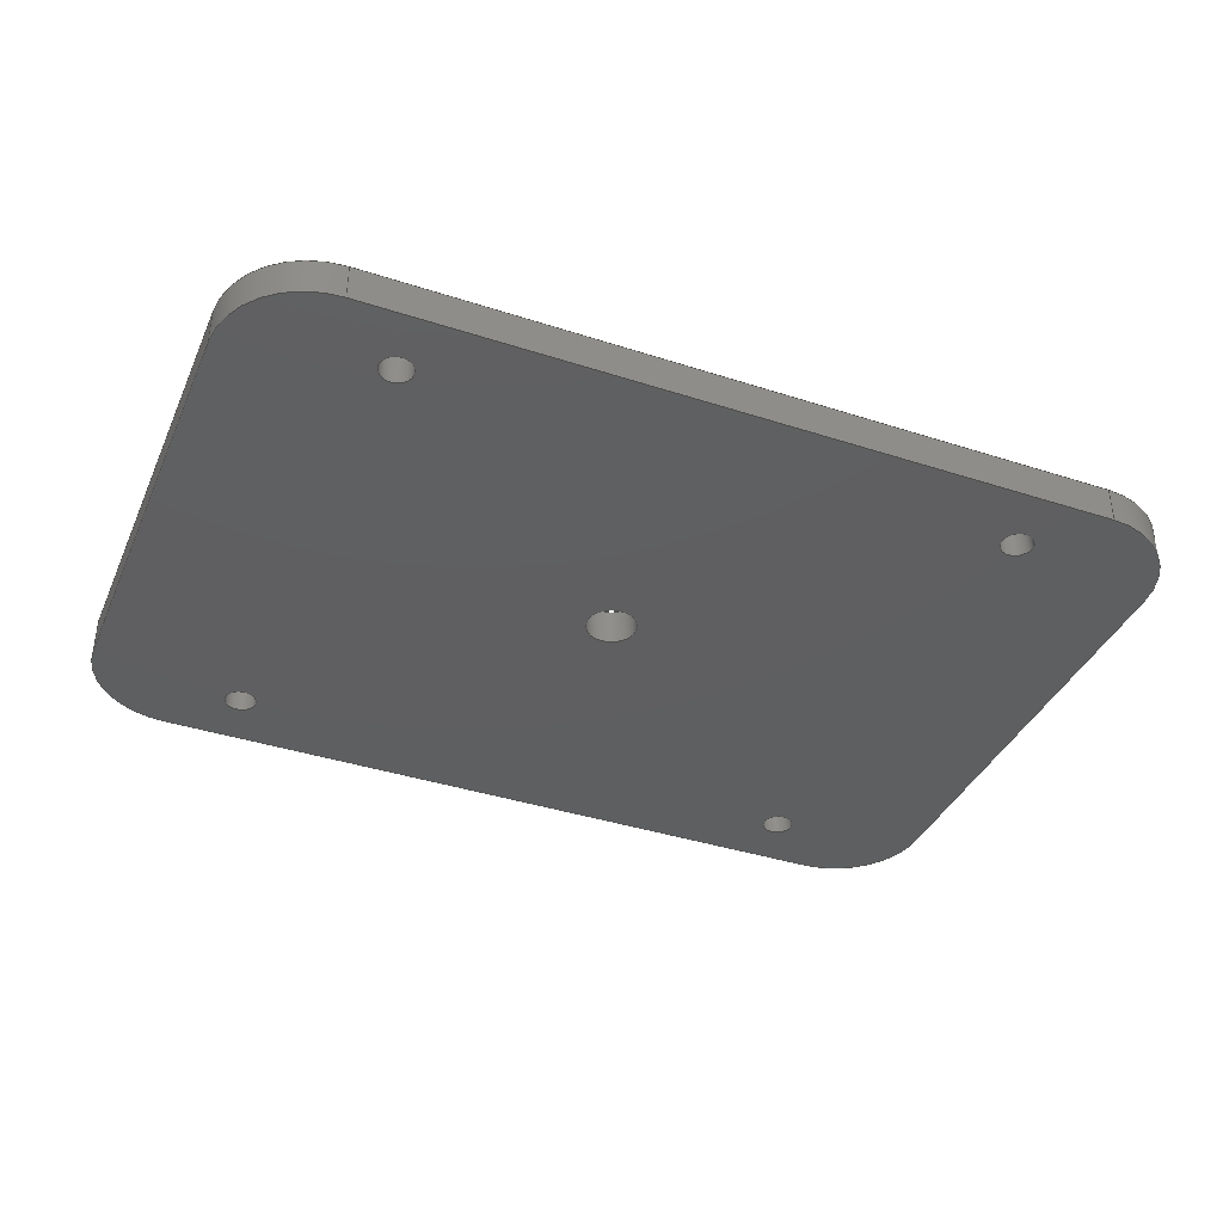
<metadata>
{"format":"step","ext":"step","renderer":"f3d","projection":"perspective","resolution":1024,"background":"white","views":[{"elev":-38.5,"azim":-22.3,"up":"+Z"}]}
</metadata>
<code>
ISO-10303-21;
DATA;
#1=SHAPE_REPRESENTATION_RELATIONSHIP('None',
'relationship between Phone_Mount-None and Phone_Mount-None',#13,#2);
#2=ADVANCED_BREP_SHAPE_REPRESENTATION('Phone_Mount-None',(#23),#488);
#3=SHAPE_DEFINITION_REPRESENTATION(#4,#13);
#4=PRODUCT_DEFINITION_SHAPE('','',#5);
#5=PRODUCT_DEFINITION(' ','',#7,#6);
#6=PRODUCT_DEFINITION_CONTEXT('part definition',#12,'design');
#7=PRODUCT_DEFINITION_FORMATION_WITH_SPECIFIED_SOURCE(' ',' ',#9,
 .NOT_KNOWN.);
#8=PRODUCT_RELATED_PRODUCT_CATEGORY('part','',(#9));
#9=PRODUCT('Phone_Mount','Phone_Mount',' ',(#10));
#10=PRODUCT_CONTEXT(' ',#12,'mechanical');
#11=APPLICATION_PROTOCOL_DEFINITION('international standard',
'automotive_design',2010,#12);
#12=APPLICATION_CONTEXT(
'core data for automotive mechanical design processes');
#13=SHAPE_REPRESENTATION('Phone_Mount-None',(#293),#488);
#14=PRESENTATION_LAYER_ASSIGNMENT('1','Layer 1',(#23));
#15=STYLED_ITEM('',(#16),#23);
#16=PRESENTATION_STYLE_ASSIGNMENT((#17));
#17=SURFACE_STYLE_USAGE(.BOTH.,#18);
#18=SURFACE_SIDE_STYLE('',(#19));
#19=SURFACE_STYLE_FILL_AREA(#20);
#20=FILL_AREA_STYLE('',(#21));
#21=FILL_AREA_STYLE_COLOUR('',#22);
#22=COLOUR_RGB('Medium Steel',0.5961,0.6667,0.6863);
#23=MANIFOLD_SOLID_BREP('',#24);
#24=CLOSED_SHELL('',(#74,#75,#76,#77,#78,#79,#80,#81,#82,#83,#84,#85,#86,
#87,#88));
#25=CYLINDRICAL_SURFACE('',#318,1.75);
#26=CYLINDRICAL_SURFACE('',#319,1.75);
#27=CYLINDRICAL_SURFACE('',#320,1.75);
#28=CYLINDRICAL_SURFACE('',#321,1.75);
#29=CYLINDRICAL_SURFACE('',#322,2.75);
#30=CYLINDRICAL_SURFACE('',#323,10);
#31=CYLINDRICAL_SURFACE('',#324,10);
#32=CYLINDRICAL_SURFACE('',#325,10);
#33=CYLINDRICAL_SURFACE('',#326,10);
#34=FACE_BOUND('',#107,.T.);
#35=FACE_BOUND('',#108,.T.);
#36=FACE_BOUND('',#109,.T.);
#37=FACE_BOUND('',#110,.T.);
#38=FACE_BOUND('',#111,.T.);
#39=FACE_BOUND('',#112,.T.);
#40=FACE_BOUND('',#113,.T.);
#41=FACE_BOUND('',#114,.T.);
#42=FACE_BOUND('',#115,.T.);
#43=FACE_BOUND('',#116,.T.);
#44=FACE_BOUND('',#117,.T.);
#45=FACE_BOUND('',#118,.T.);
#46=FACE_BOUND('',#119,.T.);
#47=FACE_BOUND('',#120,.T.);
#48=FACE_BOUND('',#121,.T.);
#49=FACE_BOUND('',#122,.T.);
#50=FACE_BOUND('',#123,.T.);
#51=FACE_BOUND('',#124,.T.);
#52=FACE_BOUND('',#125,.T.);
#53=FACE_BOUND('',#126,.T.);
#54=FACE_BOUND('',#127,.T.);
#55=FACE_BOUND('',#128,.T.);
#56=CIRCLE('',#298,2.75);
#57=CIRCLE('',#299,1.75);
#58=CIRCLE('',#300,1.75);
#59=CIRCLE('',#301,1.75);
#60=CIRCLE('',#302,1.75);
#61=CIRCLE('',#303,10);
#62=CIRCLE('',#304,10);
#63=CIRCLE('',#305,10);
#64=CIRCLE('',#306,10);
#65=CIRCLE('',#308,2.75);
#66=CIRCLE('',#309,1.75);
#67=CIRCLE('',#310,1.75);
#68=CIRCLE('',#311,1.75);
#69=CIRCLE('',#312,1.75);
#70=CIRCLE('',#313,10);
#71=CIRCLE('',#314,10);
#72=CIRCLE('',#315,10);
#73=CIRCLE('',#316,10);
#74=ADVANCED_FACE('',(#95),#89,.T.);
#75=ADVANCED_FACE('',(#96),#90,.T.);
#76=ADVANCED_FACE('',(#97),#91,.T.);
#77=ADVANCED_FACE('',(#98),#92,.T.);
#78=ADVANCED_FACE('',(#34,#35,#36,#37,#38,#39),#93,.F.);
#79=ADVANCED_FACE('',(#40,#41,#42,#43,#44,#45),#94,.T.);
#80=ADVANCED_FACE('',(#46,#47),#25,.F.);
#81=ADVANCED_FACE('',(#48,#49),#26,.F.);
#82=ADVANCED_FACE('',(#50,#51),#27,.F.);
#83=ADVANCED_FACE('',(#52,#53),#28,.F.);
#84=ADVANCED_FACE('',(#54,#55),#29,.F.);
#85=ADVANCED_FACE('',(#99),#30,.T.);
#86=ADVANCED_FACE('',(#100),#31,.T.);
#87=ADVANCED_FACE('',(#101),#32,.T.);
#88=ADVANCED_FACE('',(#102),#33,.T.);
#89=PLANE('',#294);
#90=PLANE('',#295);
#91=PLANE('',#296);
#92=PLANE('',#297);
#93=PLANE('',#307);
#94=PLANE('',#317);
#95=FACE_OUTER_BOUND('',#103,.T.);
#96=FACE_OUTER_BOUND('',#104,.T.);
#97=FACE_OUTER_BOUND('',#105,.T.);
#98=FACE_OUTER_BOUND('',#106,.T.);
#99=FACE_OUTER_BOUND('',#129,.T.);
#100=FACE_OUTER_BOUND('',#130,.T.);
#101=FACE_OUTER_BOUND('',#131,.T.);
#102=FACE_OUTER_BOUND('',#132,.T.);
#103=EDGE_LOOP('',(#133,#134,#135,#136));
#104=EDGE_LOOP('',(#137,#138,#139,#140));
#105=EDGE_LOOP('',(#141,#142,#143,#144));
#106=EDGE_LOOP('',(#145,#146,#147,#148));
#107=EDGE_LOOP('',(#149));
#108=EDGE_LOOP('',(#150));
#109=EDGE_LOOP('',(#151));
#110=EDGE_LOOP('',(#152));
#111=EDGE_LOOP('',(#153));
#112=EDGE_LOOP('',(#154,#155,#156,#157,#158,#159,#160,#161));
#113=EDGE_LOOP('',(#162));
#114=EDGE_LOOP('',(#163));
#115=EDGE_LOOP('',(#164));
#116=EDGE_LOOP('',(#165));
#117=EDGE_LOOP('',(#166));
#118=EDGE_LOOP('',(#167,#168,#169,#170,#171,#172,#173,#174));
#119=EDGE_LOOP('',(#175));
#120=EDGE_LOOP('',(#176));
#121=EDGE_LOOP('',(#177));
#122=EDGE_LOOP('',(#178));
#123=EDGE_LOOP('',(#179));
#124=EDGE_LOOP('',(#180));
#125=EDGE_LOOP('',(#181));
#126=EDGE_LOOP('',(#182));
#127=EDGE_LOOP('',(#183));
#128=EDGE_LOOP('',(#184));
#129=EDGE_LOOP('',(#185,#186,#187,#188));
#130=EDGE_LOOP('',(#189,#190,#191,#192));
#131=EDGE_LOOP('',(#193,#194,#195,#196));
#132=EDGE_LOOP('',(#197,#198,#199,#200));
#133=ORIENTED_EDGE('',*,*,#227,.T.);
#134=ORIENTED_EDGE('',*,*,#228,.T.);
#135=ORIENTED_EDGE('',*,*,#229,.F.);
#136=ORIENTED_EDGE('',*,*,#230,.T.);
#137=ORIENTED_EDGE('',*,*,#231,.T.);
#138=ORIENTED_EDGE('',*,*,#232,.T.);
#139=ORIENTED_EDGE('',*,*,#233,.F.);
#140=ORIENTED_EDGE('',*,*,#234,.T.);
#141=ORIENTED_EDGE('',*,*,#235,.F.);
#142=ORIENTED_EDGE('',*,*,#236,.T.);
#143=ORIENTED_EDGE('',*,*,#237,.T.);
#144=ORIENTED_EDGE('',*,*,#238,.T.);
#145=ORIENTED_EDGE('',*,*,#239,.T.);
#146=ORIENTED_EDGE('',*,*,#240,.T.);
#147=ORIENTED_EDGE('',*,*,#241,.F.);
#148=ORIENTED_EDGE('',*,*,#242,.T.);
#149=ORIENTED_EDGE('',*,*,#243,.T.);
#150=ORIENTED_EDGE('',*,*,#244,.T.);
#151=ORIENTED_EDGE('',*,*,#245,.T.);
#152=ORIENTED_EDGE('',*,*,#246,.T.);
#153=ORIENTED_EDGE('',*,*,#247,.T.);
#154=ORIENTED_EDGE('',*,*,#237,.F.);
#155=ORIENTED_EDGE('',*,*,#248,.T.);
#156=ORIENTED_EDGE('',*,*,#231,.F.);
#157=ORIENTED_EDGE('',*,*,#249,.T.);
#158=ORIENTED_EDGE('',*,*,#227,.F.);
#159=ORIENTED_EDGE('',*,*,#250,.T.);
#160=ORIENTED_EDGE('',*,*,#239,.F.);
#161=ORIENTED_EDGE('',*,*,#251,.T.);
#162=ORIENTED_EDGE('',*,*,#252,.F.);
#163=ORIENTED_EDGE('',*,*,#253,.F.);
#164=ORIENTED_EDGE('',*,*,#254,.F.);
#165=ORIENTED_EDGE('',*,*,#255,.F.);
#166=ORIENTED_EDGE('',*,*,#256,.F.);
#167=ORIENTED_EDGE('',*,*,#233,.T.);
#168=ORIENTED_EDGE('',*,*,#257,.T.);
#169=ORIENTED_EDGE('',*,*,#235,.T.);
#170=ORIENTED_EDGE('',*,*,#258,.T.);
#171=ORIENTED_EDGE('',*,*,#241,.T.);
#172=ORIENTED_EDGE('',*,*,#259,.T.);
#173=ORIENTED_EDGE('',*,*,#229,.T.);
#174=ORIENTED_EDGE('',*,*,#260,.T.);
#175=ORIENTED_EDGE('',*,*,#256,.T.);
#176=ORIENTED_EDGE('',*,*,#247,.F.);
#177=ORIENTED_EDGE('',*,*,#255,.T.);
#178=ORIENTED_EDGE('',*,*,#246,.F.);
#179=ORIENTED_EDGE('',*,*,#254,.T.);
#180=ORIENTED_EDGE('',*,*,#245,.F.);
#181=ORIENTED_EDGE('',*,*,#253,.T.);
#182=ORIENTED_EDGE('',*,*,#244,.F.);
#183=ORIENTED_EDGE('',*,*,#252,.T.);
#184=ORIENTED_EDGE('',*,*,#243,.F.);
#185=ORIENTED_EDGE('',*,*,#248,.F.);
#186=ORIENTED_EDGE('',*,*,#236,.F.);
#187=ORIENTED_EDGE('',*,*,#257,.F.);
#188=ORIENTED_EDGE('',*,*,#232,.F.);
#189=ORIENTED_EDGE('',*,*,#249,.F.);
#190=ORIENTED_EDGE('',*,*,#234,.F.);
#191=ORIENTED_EDGE('',*,*,#260,.F.);
#192=ORIENTED_EDGE('',*,*,#228,.F.);
#193=ORIENTED_EDGE('',*,*,#250,.F.);
#194=ORIENTED_EDGE('',*,*,#230,.F.);
#195=ORIENTED_EDGE('',*,*,#259,.F.);
#196=ORIENTED_EDGE('',*,*,#240,.F.);
#197=ORIENTED_EDGE('',*,*,#251,.F.);
#198=ORIENTED_EDGE('',*,*,#242,.F.);
#199=ORIENTED_EDGE('',*,*,#258,.F.);
#200=ORIENTED_EDGE('',*,*,#238,.F.);
#201=VERTEX_POINT('',#413);
#202=VERTEX_POINT('',#414);
#203=VERTEX_POINT('',#416);
#204=VERTEX_POINT('',#418);
#205=VERTEX_POINT('',#422);
#206=VERTEX_POINT('',#423);
#207=VERTEX_POINT('',#425);
#208=VERTEX_POINT('',#427);
#209=VERTEX_POINT('',#431);
#210=VERTEX_POINT('',#432);
#211=VERTEX_POINT('',#434);
#212=VERTEX_POINT('',#436);
#213=VERTEX_POINT('',#440);
#214=VERTEX_POINT('',#441);
#215=VERTEX_POINT('',#443);
#216=VERTEX_POINT('',#445);
#217=VERTEX_POINT('',#449);
#218=VERTEX_POINT('',#451);
#219=VERTEX_POINT('',#453);
#220=VERTEX_POINT('',#455);
#221=VERTEX_POINT('',#457);
#222=VERTEX_POINT('',#464);
#223=VERTEX_POINT('',#466);
#224=VERTEX_POINT('',#468);
#225=VERTEX_POINT('',#470);
#226=VERTEX_POINT('',#472);
#227=EDGE_CURVE('',#201,#202,#261,.T.);
#228=EDGE_CURVE('',#202,#203,#262,.T.);
#229=EDGE_CURVE('',#204,#203,#263,.T.);
#230=EDGE_CURVE('',#204,#201,#264,.T.);
#231=EDGE_CURVE('',#205,#206,#265,.T.);
#232=EDGE_CURVE('',#206,#207,#266,.T.);
#233=EDGE_CURVE('',#208,#207,#267,.T.);
#234=EDGE_CURVE('',#208,#205,#268,.T.);
#235=EDGE_CURVE('',#209,#210,#269,.T.);
#236=EDGE_CURVE('',#209,#211,#270,.T.);
#237=EDGE_CURVE('',#211,#212,#271,.T.);
#238=EDGE_CURVE('',#212,#210,#272,.T.);
#239=EDGE_CURVE('',#213,#214,#273,.T.);
#240=EDGE_CURVE('',#214,#215,#274,.T.);
#241=EDGE_CURVE('',#216,#215,#275,.T.);
#242=EDGE_CURVE('',#216,#213,#276,.T.);
#243=EDGE_CURVE('',#217,#217,#56,.T.);
#244=EDGE_CURVE('',#218,#218,#57,.T.);
#245=EDGE_CURVE('',#219,#219,#58,.T.);
#246=EDGE_CURVE('',#220,#220,#59,.T.);
#247=EDGE_CURVE('',#221,#221,#60,.T.);
#248=EDGE_CURVE('',#211,#206,#61,.T.);
#249=EDGE_CURVE('',#205,#202,#62,.T.);
#250=EDGE_CURVE('',#201,#214,#63,.T.);
#251=EDGE_CURVE('',#213,#212,#64,.T.);
#252=EDGE_CURVE('',#222,#222,#65,.T.);
#253=EDGE_CURVE('',#223,#223,#66,.T.);
#254=EDGE_CURVE('',#224,#224,#67,.T.);
#255=EDGE_CURVE('',#225,#225,#68,.T.);
#256=EDGE_CURVE('',#226,#226,#69,.T.);
#257=EDGE_CURVE('',#207,#209,#70,.T.);
#258=EDGE_CURVE('',#210,#216,#71,.T.);
#259=EDGE_CURVE('',#215,#204,#72,.T.);
#260=EDGE_CURVE('',#203,#208,#73,.T.);
#261=LINE('',#412,#277);
#262=LINE('',#415,#278);
#263=LINE('',#417,#279);
#264=LINE('',#419,#280);
#265=LINE('',#421,#281);
#266=LINE('',#424,#282);
#267=LINE('',#426,#283);
#268=LINE('',#428,#284);
#269=LINE('',#430,#285);
#270=LINE('',#433,#286);
#271=LINE('',#435,#287);
#272=LINE('',#437,#288);
#273=LINE('',#439,#289);
#274=LINE('',#442,#290);
#275=LINE('',#444,#291);
#276=LINE('',#446,#292);
#277=VECTOR('',#329,1);
#278=VECTOR('',#330,1);
#279=VECTOR('',#331,1);
#280=VECTOR('',#332,1);
#281=VECTOR('',#335,1);
#282=VECTOR('',#336,1);
#283=VECTOR('',#337,1);
#284=VECTOR('',#338,1);
#285=VECTOR('',#341,1);
#286=VECTOR('',#342,1);
#287=VECTOR('',#343,1);
#288=VECTOR('',#344,1);
#289=VECTOR('',#347,1);
#290=VECTOR('',#348,1);
#291=VECTOR('',#349,1);
#292=VECTOR('',#350,1);
#293=AXIS2_PLACEMENT_3D('',#411,#327,#328);
#294=AXIS2_PLACEMENT_3D('',#420,#333,#334);
#295=AXIS2_PLACEMENT_3D('',#429,#339,#340);
#296=AXIS2_PLACEMENT_3D('',#438,#345,#346);
#297=AXIS2_PLACEMENT_3D('',#447,#351,#352);
#298=AXIS2_PLACEMENT_3D('',#448,#353,#354);
#299=AXIS2_PLACEMENT_3D('',#450,#355,#356);
#300=AXIS2_PLACEMENT_3D('',#452,#357,#358);
#301=AXIS2_PLACEMENT_3D('',#454,#359,#360);
#302=AXIS2_PLACEMENT_3D('',#456,#361,#362);
#303=AXIS2_PLACEMENT_3D('',#458,#363,#364);
#304=AXIS2_PLACEMENT_3D('',#459,#365,#366);
#305=AXIS2_PLACEMENT_3D('',#460,#367,#368);
#306=AXIS2_PLACEMENT_3D('',#461,#369,#370);
#307=AXIS2_PLACEMENT_3D('',#462,#371,#372);
#308=AXIS2_PLACEMENT_3D('',#463,#373,#374);
#309=AXIS2_PLACEMENT_3D('',#465,#375,#376);
#310=AXIS2_PLACEMENT_3D('',#467,#377,#378);
#311=AXIS2_PLACEMENT_3D('',#469,#379,#380);
#312=AXIS2_PLACEMENT_3D('',#471,#381,#382);
#313=AXIS2_PLACEMENT_3D('',#473,#383,#384);
#314=AXIS2_PLACEMENT_3D('',#474,#385,#386);
#315=AXIS2_PLACEMENT_3D('',#475,#387,#388);
#316=AXIS2_PLACEMENT_3D('',#476,#389,#390);
#317=AXIS2_PLACEMENT_3D('',#477,#391,#392);
#318=AXIS2_PLACEMENT_3D('',#478,#393,#394);
#319=AXIS2_PLACEMENT_3D('',#479,#395,#396);
#320=AXIS2_PLACEMENT_3D('',#480,#397,#398);
#321=AXIS2_PLACEMENT_3D('',#481,#399,#400);
#322=AXIS2_PLACEMENT_3D('',#482,#401,#402);
#323=AXIS2_PLACEMENT_3D('',#483,#403,#404);
#324=AXIS2_PLACEMENT_3D('',#484,#405,#406);
#325=AXIS2_PLACEMENT_3D('',#485,#407,#408);
#326=AXIS2_PLACEMENT_3D('',#486,#409,#410);
#327=DIRECTION('',(0,0,1));
#328=DIRECTION('',(1,0,0));
#329=DIRECTION('',(0,-1,0));
#330=DIRECTION('',(0,0,-1));
#331=DIRECTION('',(0,-1,0));
#332=DIRECTION('',(0,0,1));
#333=DIRECTION('',(1,0,0));
#334=DIRECTION('',(0,0,-1));
#335=DIRECTION('',(-1,0,0));
#336=DIRECTION('',(0,0,-1));
#337=DIRECTION('',(-1,0,0));
#338=DIRECTION('',(0,0,1));
#339=DIRECTION('',(0,-1,0));
#340=DIRECTION('',(0,0,-1));
#341=DIRECTION('',(0,1,0));
#342=DIRECTION('',(0,0,1));
#343=DIRECTION('',(0,1,0));
#344=DIRECTION('',(0,0,-1));
#345=DIRECTION('',(-1,0,0));
#346=DIRECTION('',(0,0,1));
#347=DIRECTION('',(1,0,0));
#348=DIRECTION('',(0,0,-1));
#349=DIRECTION('',(1,0,0));
#350=DIRECTION('',(0,0,1));
#351=DIRECTION('',(0,1,0));
#352=DIRECTION('',(0,0,1));
#353=DIRECTION('',(0,0,-1));
#354=DIRECTION('',(-1,0,0));
#355=DIRECTION('',(0,0,-1));
#356=DIRECTION('',(-1,0,0));
#357=DIRECTION('',(0,0,-1));
#358=DIRECTION('',(-1,0,0));
#359=DIRECTION('',(0,0,-1));
#360=DIRECTION('',(-1,0,0));
#361=DIRECTION('',(0,0,-1));
#362=DIRECTION('',(-1,0,0));
#363=DIRECTION('',(0,0,1));
#364=DIRECTION('',(-1,0,0));
#365=DIRECTION('',(0,0,1));
#366=DIRECTION('',(-1,0,0));
#367=DIRECTION('',(0,0,1));
#368=DIRECTION('',(-1,0,0));
#369=DIRECTION('',(0,0,1));
#370=DIRECTION('',(-1,0,0));
#371=DIRECTION('',(0,0,-1));
#372=DIRECTION('',(-1,0,0));
#373=DIRECTION('',(0,0,-1));
#374=DIRECTION('',(-1,0,0));
#375=DIRECTION('',(0,0,-1));
#376=DIRECTION('',(-1,0,0));
#377=DIRECTION('',(0,0,-1));
#378=DIRECTION('',(-1,0,0));
#379=DIRECTION('',(0,0,-1));
#380=DIRECTION('',(-1,0,0));
#381=DIRECTION('',(0,0,-1));
#382=DIRECTION('',(-1,0,0));
#383=DIRECTION('',(0,0,-1));
#384=DIRECTION('',(-1,0,0));
#385=DIRECTION('',(0,0,-1));
#386=DIRECTION('',(-1,0,0));
#387=DIRECTION('',(0,0,-1));
#388=DIRECTION('',(-1,0,0));
#389=DIRECTION('',(0,0,-1));
#390=DIRECTION('',(-1,0,0));
#391=DIRECTION('',(0,0,-1));
#392=DIRECTION('',(-1,0,0));
#393=DIRECTION('',(0,0,-1));
#394=DIRECTION('',(-1,0,0));
#395=DIRECTION('',(0,0,-1));
#396=DIRECTION('',(-1,0,0));
#397=DIRECTION('',(0,0,-1));
#398=DIRECTION('',(-1,0,0));
#399=DIRECTION('',(0,0,-1));
#400=DIRECTION('',(-1,0,0));
#401=DIRECTION('',(0,0,-1));
#402=DIRECTION('',(-1,0,0));
#403=DIRECTION('',(0,0,-1));
#404=DIRECTION('',(-1,0,0));
#405=DIRECTION('',(0,0,-1));
#406=DIRECTION('',(-1,0,0));
#407=DIRECTION('',(0,0,-1));
#408=DIRECTION('',(-1,0,0));
#409=DIRECTION('',(0,0,-1));
#410=DIRECTION('',(-1,0,0));
#411=CARTESIAN_POINT('',(0,0,0));
#412=CARTESIAN_POINT('',(100,70,4));
#413=CARTESIAN_POINT('',(100,60,4));
#414=CARTESIAN_POINT('',(100,10,4));
#415=CARTESIAN_POINT('',(100,10,4));
#416=CARTESIAN_POINT('',(100,10,0));
#417=CARTESIAN_POINT('',(100,70,0));
#418=CARTESIAN_POINT('',(100,60,0));
#419=CARTESIAN_POINT('',(100,60,4));
#420=CARTESIAN_POINT('',(100,70,4));
#421=CARTESIAN_POINT('',(100,0,4));
#422=CARTESIAN_POINT('',(90,0,4));
#423=CARTESIAN_POINT('',(10,0,4));
#424=CARTESIAN_POINT('',(10,0,4));
#425=CARTESIAN_POINT('',(10,0,0));
#426=CARTESIAN_POINT('',(100,0,0));
#427=CARTESIAN_POINT('',(90,0,0));
#428=CARTESIAN_POINT('',(90,0,4));
#429=CARTESIAN_POINT('',(100,0,4));
#430=CARTESIAN_POINT('',(0,0,0));
#431=CARTESIAN_POINT('',(0,10,0));
#432=CARTESIAN_POINT('',(0,60,0));
#433=CARTESIAN_POINT('',(0,10,4));
#434=CARTESIAN_POINT('',(0,10,4));
#435=CARTESIAN_POINT('',(0,0,4));
#436=CARTESIAN_POINT('',(0,60,4));
#437=CARTESIAN_POINT('',(0,60,4));
#438=CARTESIAN_POINT('',(0,0,4));
#439=CARTESIAN_POINT('',(0,70,4));
#440=CARTESIAN_POINT('',(10,70,4));
#441=CARTESIAN_POINT('',(90,70,4));
#442=CARTESIAN_POINT('',(90,70,4));
#443=CARTESIAN_POINT('',(90,70,0));
#444=CARTESIAN_POINT('',(0,70,0));
#445=CARTESIAN_POINT('',(10,70,0));
#446=CARTESIAN_POINT('',(10,70,4));
#447=CARTESIAN_POINT('',(0,70,4));
#448=CARTESIAN_POINT('',(50,35,4));
#449=CARTESIAN_POINT('',(47.25,35,4));
#450=CARTESIAN_POINT('',(83,63,4));
#451=CARTESIAN_POINT('',(81.25,63,4));
#452=CARTESIAN_POINT('',(83,7,4));
#453=CARTESIAN_POINT('',(81.25,7,4));
#454=CARTESIAN_POINT('',(17,63,4));
#455=CARTESIAN_POINT('',(15.25,63,4));
#456=CARTESIAN_POINT('',(17,7,4));
#457=CARTESIAN_POINT('',(15.25,7,4));
#458=CARTESIAN_POINT('',(10,10,4));
#459=CARTESIAN_POINT('',(90,10,4));
#460=CARTESIAN_POINT('',(90,60,4));
#461=CARTESIAN_POINT('',(10,60,4));
#462=CARTESIAN_POINT('',(0,0,4));
#463=CARTESIAN_POINT('',(50,35,0));
#464=CARTESIAN_POINT('',(47.25,35,0));
#465=CARTESIAN_POINT('',(83,63,0));
#466=CARTESIAN_POINT('',(81.25,63,0));
#467=CARTESIAN_POINT('',(83,7,0));
#468=CARTESIAN_POINT('',(81.25,7,0));
#469=CARTESIAN_POINT('',(17,63,0));
#470=CARTESIAN_POINT('',(15.25,63,0));
#471=CARTESIAN_POINT('',(17,7,0));
#472=CARTESIAN_POINT('',(15.25,7,0));
#473=CARTESIAN_POINT('',(10,10,0));
#474=CARTESIAN_POINT('',(10,60,0));
#475=CARTESIAN_POINT('',(90,60,0));
#476=CARTESIAN_POINT('',(90,10,0));
#477=CARTESIAN_POINT('',(0,0,0));
#478=CARTESIAN_POINT('',(17,7,4));
#479=CARTESIAN_POINT('',(17,63,4));
#480=CARTESIAN_POINT('',(83,7,4));
#481=CARTESIAN_POINT('',(83,63,4));
#482=CARTESIAN_POINT('',(50,35,4));
#483=CARTESIAN_POINT('',(10,10,4));
#484=CARTESIAN_POINT('',(90,10,4));
#485=CARTESIAN_POINT('',(90,60,4));
#486=CARTESIAN_POINT('',(10,60,4));
#487=MECHANICAL_DESIGN_GEOMETRIC_PRESENTATION_REPRESENTATION('',(#15),#488);
#488=(
GEOMETRIC_REPRESENTATION_CONTEXT(3)
GLOBAL_UNCERTAINTY_ASSIGNED_CONTEXT((#489))
GLOBAL_UNIT_ASSIGNED_CONTEXT((#495,#491,#490))
REPRESENTATION_CONTEXT('Phone_Mount','TOP_LEVEL_ASSEMBLY_PART')
);
#489=UNCERTAINTY_MEASURE_WITH_UNIT(LENGTH_MEASURE(2e-05),#495,
'DISTANCE_ACCURACY_VALUE','Maximum Tolerance applied to model');
#490=(
NAMED_UNIT(*)
SI_UNIT($,.STERADIAN.)
SOLID_ANGLE_UNIT()
);
#491=(
CONVERSION_BASED_UNIT('DEGREE',#493)
NAMED_UNIT(#492)
PLANE_ANGLE_UNIT()
);
#492=DIMENSIONAL_EXPONENTS(0,0,0,0,0,0,0);
#493=PLANE_ANGLE_MEASURE_WITH_UNIT(PLANE_ANGLE_MEASURE(0.01745),#494);
#494=(
NAMED_UNIT(*)
PLANE_ANGLE_UNIT()
SI_UNIT($,.RADIAN.)
);
#495=(
LENGTH_UNIT()
NAMED_UNIT(*)
SI_UNIT(.MILLI.,.METRE.)
);
ENDSEC;
END-ISO-10303-21;

</code>
